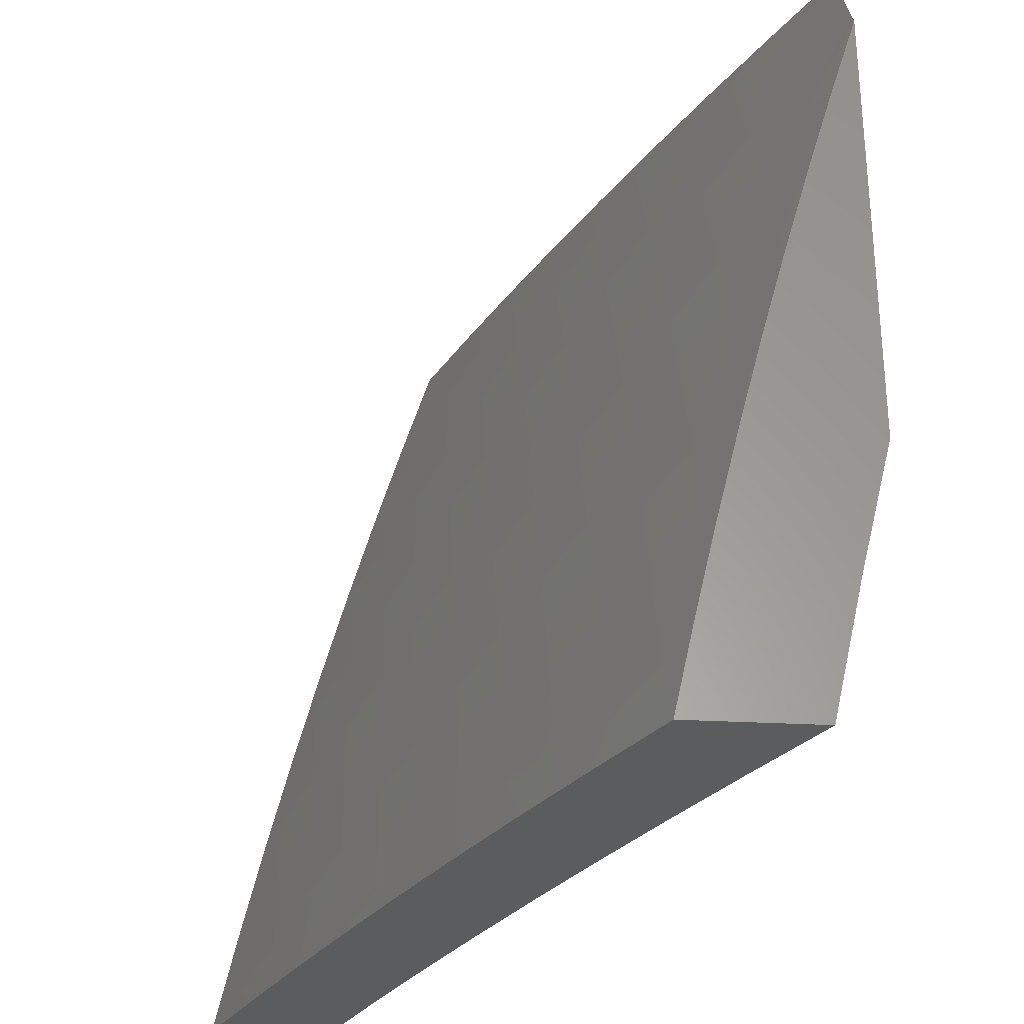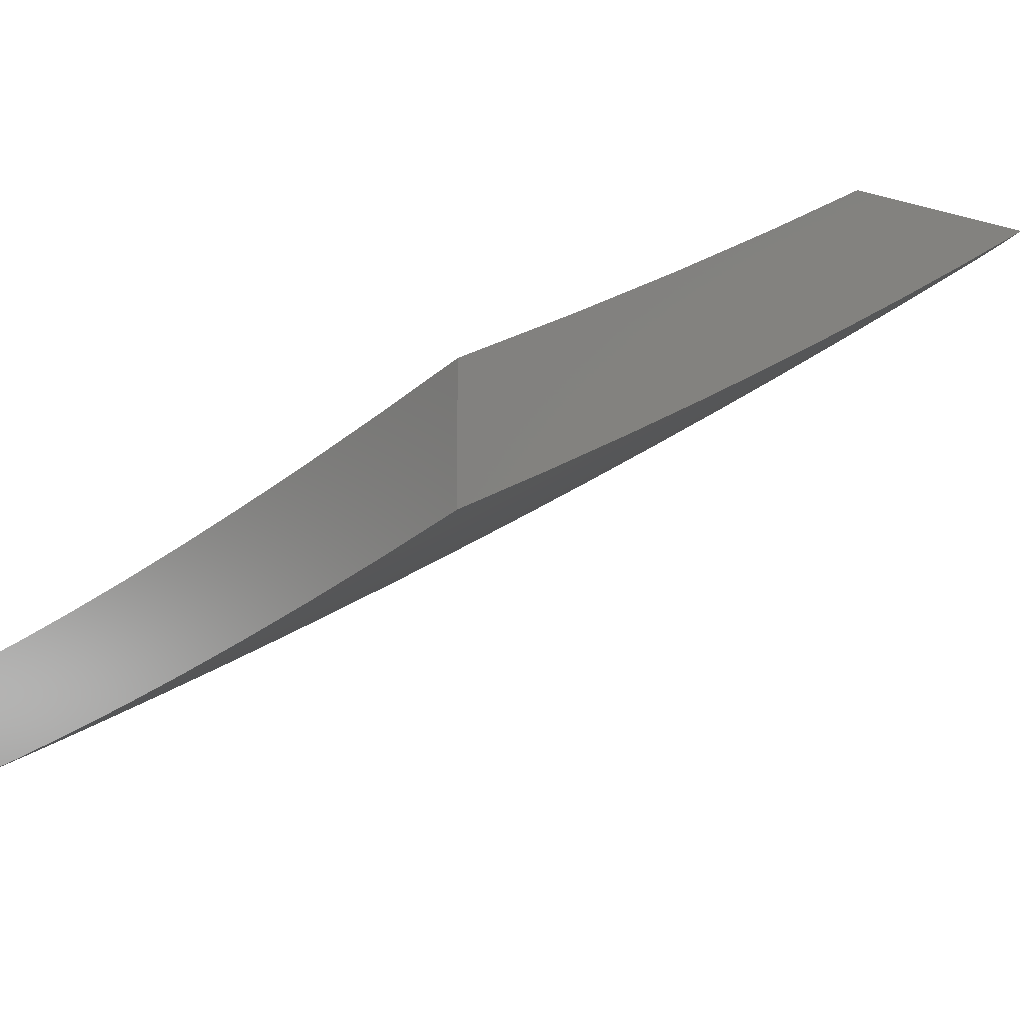
<metadata>
{"format":"stl","ext":"stl","renderer":"f3d","projection":"perspective","resolution":1024,"background":"white","views":[{"elev":-29.3,"azim":-94.7,"up":"+Y"},{"elev":-6.8,"azim":139.4,"up":"+Z"}]}
</metadata>
<code>
# stl→obj: 365 verts, 726 faces
v -4.127 2 -10.64
v -4.079 2.028 -10.65
v -4 2 -10.69
v -4.044 2.093 -10.65
v -4 2.126 -10.66
v -4.008 2.159 -10.65
v -4 2.252 -10.63
v -4.081 2.198 -10.61
v -4.043 2.264 -10.61
v -4.153 2.237 -10.57
v -4.115 2.304 -10.57
v -4.225 2.276 -10.54
v -4.186 2.344 -10.54
v -4.298 2.315 -10.49
v -4.258 2.384 -10.49
v -4.37 2.354 -10.45
v -4.329 2.424 -10.45
v -4.441 2.392 -10.41
v -4.4 2.464 -10.41
v -4.513 2.431 -10.37
v -4.471 2.504 -10.37
v -4.584 2.469 -10.32
v -4.542 2.544 -10.32
v -4.656 2.508 -10.28
v -4.612 2.583 -10.28
v -4.727 2.546 -10.24
v -4.683 2.622 -10.24
v -4.797 2.584 -10.19
v -4.753 2.662 -10.19
v -4.868 2.622 -10.14
v -4.823 2.701 -10.14
v -4.938 2.66 -10.1
v -4.892 2.74 -10.1
v -5 2.762 -10.03
v -4.962 2.779 -10.05
v -5 2.869 -10
v -4.914 2.859 -10.05
v -4.96 2.935 -10
v -4.864 2.939 -10.05
v -4.919 3 -10
v -4.806 3 -10.06
v -4.153 2.065 -10.61
v -4.254 2 -10.58
v -4.227 2.101 -10.57
v -4.262 2.033 -10.57
v -4.336 2.068 -10.54
v -4.38 2 -10.53
v -4.41 2.103 -10.49
v -4.445 2.032 -10.49
v -4.519 2.066 -10.45
v -4.506 2 -10.47
v -4.63 2 -10.42
v -4.754 2 -10.36
v -4.703 2.059 -10.37
v -4.628 2.026 -10.41
v -4.593 2.1 -10.41
v -4.667 2.134 -10.37
v -4.777 2.091 -10.32
v -4.741 2.168 -10.32
v -4.851 2.124 -10.28
v -4.815 2.202 -10.28
v -4.925 2.156 -10.24
v -4.888 2.235 -10.24
v -4.999 2.189 -10.19
v -4.961 2.269 -10.19
v -5 2.219 -10.18
v -5 2.328 -10.15
v -4.878 2 -10.3
v -4.811 2.015 -10.32
v -4.886 2.046 -10.28
v -5 2 -10.23
v -4.961 2.077 -10.24
v -5 2.11 -10.21
v -5 2.437 -10.13
v -4.995 2.383 -10.14
v -4.923 2.348 -10.19
v -4.85 2.313 -10.24
v -4.777 2.279 -10.28
v -4.704 2.244 -10.32
v -4.631 2.209 -10.37
v -4.557 2.174 -10.41
v -4.484 2.139 -10.45
v -4.954 2.463 -10.14
v -5 2.546 -10.1
v -4.912 2.543 -10.14
v -4.983 2.579 -10.1
v -5 2.654 -10.07
v -4.693 3 -10.11
v -4.746 2.976 -10.1
v -4.796 2.898 -10.1
v -4.678 2.934 -10.14
v -4.579 3 -10.17
v -4.56 2.966 -10.19
v -4.465 3 -10.22
v -4.493 2.923 -10.24
v -4.442 2.996 -10.24
v -4.376 2.951 -10.28
v -4.349 3 -10.28
v -4.309 2.906 -10.32
v -4.258 2.976 -10.32
v -4.192 2.93 -10.37
v -4.233 3 -10.33
v -4.141 2.998 -10.37
v -4.117 3 -10.38
v -4.075 2.951 -10.41
v -4 3 -10.43
v -4.009 2.903 -10.45
v -4 2.877 -10.47
v -4.059 2.837 -10.45
v -4 2.753 -10.5
v -4.107 2.77 -10.45
v -4.039 2.724 -10.49
v -4.154 2.702 -10.45
v -4.085 2.657 -10.49
v -4.199 2.633 -10.45
v -4.13 2.59 -10.49
v -4.244 2.564 -10.45
v -4.174 2.522 -10.49
v -4.287 2.495 -10.45
v -4.216 2.453 -10.49
v -4 2.628 -10.54
v -4.017 2.613 -10.54
v -4 2.503 -10.57
v -4.061 2.546 -10.54
v -4.104 2.48 -10.54
v -4.034 2.437 -10.57
v -4 2.378 -10.6
v -4.075 2.371 -10.57
v -4.004 2.33 -10.61
v -4.841 2.506 -10.19
v -4.882 2.427 -10.19
v -4.769 2.469 -10.24
v -4.81 2.391 -10.24
v -4.698 2.432 -10.28
v -4.738 2.355 -10.28
v -4.626 2.395 -10.32
v -4.666 2.319 -10.32
v -4.554 2.357 -10.37
v -4.593 2.283 -10.37
v -4.481 2.32 -10.41
v -4.52 2.247 -10.41
v -4.409 2.282 -10.45
v -4.447 2.211 -10.45
v -4.336 2.245 -10.49
v -4.374 2.174 -10.49
v -4.264 2.207 -10.54
v -4.3 2.138 -10.54
v -4.191 2.169 -10.57
v -4.117 2.131 -10.61
v -4.845 2.819 -10.1
v -4.776 2.779 -10.14
v -4.728 2.857 -10.14
v -4.707 2.739 -10.19
v -4.659 2.815 -10.19
v -4.611 2.891 -10.19
v -4.637 2.698 -10.24
v -4.591 2.774 -10.24
v -4.543 2.848 -10.24
v -4.568 2.658 -10.28
v -4.522 2.732 -10.28
v -4.474 2.806 -10.28
v -4.426 2.879 -10.28
v -4.498 2.617 -10.32
v -4.453 2.69 -10.32
v -4.406 2.763 -10.32
v -4.358 2.835 -10.32
v -4.428 2.576 -10.37
v -4.383 2.648 -10.37
v -4.337 2.72 -10.37
v -4.29 2.79 -10.37
v -4.242 2.861 -10.37
v -4.358 2.536 -10.41
v -4.314 2.606 -10.41
v -4.268 2.677 -10.41
v -4.222 2.746 -10.41
v -4.174 2.815 -10.41
v -4.125 2.883 -10.41
v -4.146 2.412 -10.54
v -4.878 2 -10.14
v -4.912 2.057 -10.11
v -5 2 -10.08
v -4.971 2.081 -10.07
v -5 2.162 -10.04
v -4.935 2.161 -10.07
v -4.994 2.186 -10.04
v -4.956 2.266 -10.04
v -5 2.322 -10
v -4.918 2.346 -10.04
v -4.956 2.41 -10
v -4.877 2.425 -10.04
v -4.911 2.497 -10
v -4.836 2.503 -10.04
v -4.864 2.583 -10
v -4.792 2.581 -10.04
v -4.816 2.669 -10
v -4.748 2.659 -10.04
v -4.766 2.753 -10
v -4.702 2.736 -10.04
v -4.715 2.836 -10
v -4.654 2.812 -10.04
v -4.662 2.919 -10
v -4.606 2.888 -10.04
v -4.607 3 -10
v -4.556 2.963 -10.04
v -4.457 3 -10.07
v -4.502 2.928 -10.07
v -4.398 2.966 -10.11
v -4.448 2.893 -10.11
v -4.395 2.859 -10.15
v -4.443 2.786 -10.15
v -4.389 2.752 -10.18
v -4.435 2.68 -10.18
v -4.38 2.646 -10.22
v -4.425 2.575 -10.22
v -4.369 2.542 -10.25
v -4.412 2.471 -10.25
v -4.355 2.439 -10.29
v -4.396 2.368 -10.29
v -4.339 2.337 -10.32
v -4.378 2.266 -10.32
v -4.32 2.236 -10.35
v -4.357 2.166 -10.35
v -4.299 2.137 -10.39
v -4.334 2.067 -10.39
v -4.275 2.039 -10.42
v -4.254 2 -10.44
v -4.216 2.011 -10.45
v -4.128 2 -10.49
v -4.181 2.079 -10.45
v -4.123 2.05 -10.48
v -4.146 2.146 -10.45
v -4.087 2.116 -10.48
v -4.109 2.213 -10.45
v -4.051 2.182 -10.48
v -4.07 2.28 -10.45
v -4.013 2.247 -10.48
v -4.031 2.346 -10.45
v -4 2.253 -10.48
v -4 2.378 -10.45
v -4.754 2 -10.2
v -4.793 2.007 -10.18
v -4.852 2.032 -10.15
v -4.876 2.135 -10.11
v -4.898 2.24 -10.07
v -4.631 2 -10.26
v -4.699 2.057 -10.22
v -4.759 2.083 -10.18
v -4.818 2.109 -10.15
v -4.506 2 -10.32
v -4.581 2.005 -10.29
v -4.64 2.031 -10.25
v -4.664 2.133 -10.22
v -4.723 2.159 -10.18
v -4.686 2.235 -10.18
v -4.744 2.263 -10.15
v -4.705 2.339 -10.15
v -4.763 2.368 -10.11
v -4.722 2.444 -10.11
v -4.779 2.474 -10.07
v -4.736 2.551 -10.07
v -4.381 2 -10.38
v -4.428 2.025 -10.35
v -4.487 2.052 -10.32
v -4.546 2.079 -10.29
v -4.511 2.152 -10.29
v -4.569 2.179 -10.25
v -4.532 2.253 -10.25
v -4.59 2.282 -10.22
v -4.55 2.356 -10.22
v -4.608 2.385 -10.18
v -4.567 2.46 -10.18
v -4.623 2.49 -10.15
v -4.58 2.565 -10.15
v -4.636 2.596 -10.11
v -4.591 2.672 -10.11
v -4.647 2.704 -10.07
v -4.6 2.779 -10.07
v -4.393 2.095 -10.35
v -4.452 2.124 -10.32
v -4.064 2.02 -10.51
v -4 2 -10.54
v -4.029 2.086 -10.51
v -4 2.126 -10.51
v -4 2.504 -10.42
v -4.046 2.445 -10.42
v -4.088 2.378 -10.42
v -4.004 2.511 -10.42
v -4 2.628 -10.39
v -4.015 2.612 -10.39
v -4.07 2.647 -10.35
v -4.059 2.545 -10.39
v -4.115 2.58 -10.35
v -4.102 2.479 -10.39
v -4.158 2.512 -10.35
v -4.144 2.411 -10.39
v -4.2 2.444 -10.35
v -4.185 2.343 -10.39
v -4.242 2.375 -10.35
v -4.224 2.275 -10.39
v -4.281 2.306 -10.35
v -4.262 2.206 -10.39
v -4.024 2.714 -10.35
v -4 2.753 -10.35
v -4.078 2.75 -10.32
v -4.03 2.817 -10.32
v -4.083 2.854 -10.29
v -4 2.877 -10.31
v -4.033 2.92 -10.29
v -4 3 -10.27
v -4.085 2.958 -10.25
v -4.138 2.996 -10.22
v -4.136 2.891 -10.25
v -4.189 2.928 -10.22
v -4.185 2.822 -10.25
v -4.238 2.858 -10.22
v -4.233 2.753 -10.25
v -4.287 2.788 -10.22
v -4.279 2.683 -10.25
v -4.334 2.718 -10.22
v -4.325 2.613 -10.25
v -4.153 3 -10.21
v -4.241 2.965 -10.18
v -4.306 3 -10.14
v -4.345 2.93 -10.15
v -4.605 2.106 -10.25
v -4.782 2.186 -10.15
v -4.84 2.213 -10.11
v -4.628 2.207 -10.22
v -4.648 2.31 -10.18
v -4.665 2.415 -10.15
v -4.68 2.521 -10.11
v -4.692 2.628 -10.07
v -4.802 2.291 -10.11
v -4.86 2.318 -10.07
v -4.24 2.108 -10.42
v -4.204 2.176 -10.42
v -4.166 2.244 -10.42
v -4.128 2.312 -10.42
v -4.416 2.195 -10.32
v -4.474 2.224 -10.29
v -4.82 2.396 -10.07
v -4.435 2.296 -10.29
v -4.493 2.326 -10.25
v -4.453 2.398 -10.25
v -4.51 2.429 -10.22
v -4.298 2.407 -10.32
v -4.257 2.477 -10.32
v -4.214 2.546 -10.32
v -4.17 2.615 -10.32
v -4.124 2.683 -10.32
v -4.468 2.502 -10.22
v -4.524 2.534 -10.18
v -4.536 2.639 -10.15
v -4.48 2.607 -10.18
v -4.49 2.713 -10.15
v -4.313 2.509 -10.29
v -4.269 2.58 -10.29
v -4.225 2.649 -10.29
v -4.179 2.718 -10.29
v -4.131 2.786 -10.29
v -4.545 2.746 -10.11
v -4.552 2.854 -10.07
v -4.497 2.82 -10.11
v -4.341 2.824 -10.18
v -4.292 2.894 -10.18
f 1 2 3
f 3 2 4
f 3 4 5
f 5 4 6
f 5 6 7
f 7 6 8
f 7 8 9
f 9 8 10
f 9 10 11
f 11 10 12
f 11 12 13
f 13 12 14
f 13 14 15
f 15 14 16
f 15 16 17
f 17 16 18
f 17 18 19
f 19 18 20
f 19 20 21
f 21 20 22
f 21 22 23
f 23 22 24
f 23 24 25
f 25 24 26
f 25 26 27
f 27 26 28
f 27 28 29
f 29 28 30
f 29 30 31
f 31 30 32
f 31 32 33
f 33 32 34
f 33 34 35
f 35 34 36
f 35 36 37
f 37 36 38
f 37 38 39
f 39 38 40
f 39 40 41
f 2 1 42
f 42 1 43
f 42 43 44
f 44 43 45
f 44 45 46
f 46 45 47
f 46 47 48
f 48 47 49
f 48 49 50
f 50 49 51
f 50 51 52
f 43 47 45
f 47 51 49
f 53 54 52
f 52 54 55
f 52 55 56
f 56 55 54
f 56 54 57
f 57 54 58
f 57 58 59
f 59 58 60
f 59 60 61
f 61 60 62
f 61 62 63
f 63 62 64
f 63 64 65
f 65 64 66
f 65 66 67
f 68 69 53
f 53 69 58
f 53 58 54
f 69 68 70
f 70 68 71
f 70 71 72
f 72 71 73
f 72 73 62
f 62 73 64
f 73 66 64
f 74 75 67
f 67 75 76
f 67 76 65
f 65 76 77
f 65 77 63
f 63 77 78
f 63 78 61
f 61 78 79
f 61 79 59
f 59 79 80
f 59 80 57
f 57 80 81
f 57 81 56
f 56 81 82
f 56 82 50
f 50 82 48
f 75 74 83
f 83 74 84
f 83 84 85
f 85 84 86
f 85 86 30
f 30 86 32
f 84 87 86
f 86 87 32
f 87 34 32
f 88 89 41
f 41 89 90
f 41 90 39
f 39 90 37
f 89 88 91
f 91 88 92
f 91 92 93
f 93 92 94
f 93 94 95
f 95 94 96
f 95 96 97
f 97 96 98
f 97 98 99
f 99 98 100
f 99 100 101
f 101 100 102
f 101 102 103
f 103 102 104
f 103 104 105
f 105 104 106
f 105 106 107
f 107 106 108
f 107 108 109
f 109 108 110
f 109 110 111
f 111 110 112
f 111 112 113
f 113 112 114
f 113 114 115
f 115 114 116
f 115 116 117
f 117 116 118
f 117 118 119
f 119 118 120
f 119 120 17
f 17 120 15
f 94 98 96
f 98 102 100
f 110 121 112
f 112 121 114
f 114 121 122
f 122 121 123
f 122 123 124
f 124 123 125
f 124 125 118
f 118 125 120
f 125 123 126
f 126 123 127
f 126 127 128
f 128 127 129
f 128 129 11
f 11 129 9
f 127 7 129
f 129 7 9
f 85 130 83
f 83 130 131
f 83 131 75
f 75 131 76
f 130 132 131
f 131 132 133
f 131 133 76
f 76 133 77
f 30 28 85
f 85 28 130
f 132 134 133
f 133 134 135
f 133 135 77
f 77 135 78
f 28 26 130
f 130 26 132
f 134 136 135
f 135 136 137
f 135 137 78
f 78 137 79
f 26 24 132
f 132 24 134
f 136 138 137
f 137 138 139
f 137 139 79
f 79 139 80
f 24 22 134
f 134 22 136
f 138 140 139
f 139 140 141
f 139 141 80
f 80 141 81
f 22 20 136
f 136 20 138
f 140 142 141
f 141 142 143
f 141 143 81
f 81 143 82
f 20 18 138
f 138 18 140
f 142 144 143
f 143 144 145
f 143 145 82
f 82 145 48
f 18 16 140
f 140 16 142
f 144 146 145
f 145 146 147
f 145 147 48
f 48 147 46
f 16 14 142
f 142 14 144
f 146 148 147
f 147 148 44
f 147 44 46
f 14 12 144
f 144 12 146
f 42 44 149
f 149 44 148
f 149 148 8
f 8 148 10
f 12 10 146
f 146 10 148
f 2 42 4
f 4 42 149
f 4 149 6
f 6 149 8
f 52 56 50
f 72 62 60
f 69 70 58
f 58 70 60
f 70 72 60
f 33 35 150
f 150 35 37
f 150 37 90
f 31 33 151
f 151 33 150
f 151 150 152
f 152 150 90
f 152 90 91
f 91 90 89
f 29 31 153
f 153 31 151
f 153 151 154
f 154 151 152
f 154 152 155
f 155 152 91
f 155 91 93
f 27 29 156
f 156 29 153
f 156 153 157
f 157 153 154
f 157 154 158
f 158 154 155
f 158 155 95
f 95 155 93
f 25 27 159
f 159 27 156
f 159 156 160
f 160 156 157
f 160 157 161
f 161 157 158
f 161 158 162
f 162 158 95
f 162 95 97
f 23 25 163
f 163 25 159
f 163 159 164
f 164 159 160
f 164 160 165
f 165 160 161
f 165 161 166
f 166 161 162
f 166 162 99
f 99 162 97
f 21 23 167
f 167 23 163
f 167 163 168
f 168 163 164
f 168 164 169
f 169 164 165
f 169 165 170
f 170 165 166
f 170 166 171
f 171 166 99
f 171 99 101
f 119 17 19
f 19 21 172
f 172 21 167
f 172 167 173
f 173 167 168
f 173 168 174
f 174 168 169
f 174 169 175
f 175 169 170
f 175 170 176
f 176 170 171
f 176 171 177
f 177 171 101
f 177 101 105
f 105 101 103
f 128 11 13
f 13 15 178
f 178 15 120
f 178 120 125
f 117 119 172
f 172 119 19
f 117 172 173
f 126 128 178
f 178 128 13
f 126 178 125
f 115 117 173
f 115 173 174
f 124 118 116
f 113 115 174
f 113 174 175
f 122 124 116
f 122 116 114
f 111 113 175
f 111 175 176
f 109 111 176
f 109 176 177
f 107 109 177
f 107 177 105
f 179 180 181
f 181 180 182
f 181 182 183
f 183 182 184
f 183 184 185
f 185 184 186
f 185 186 187
f 187 186 188
f 187 188 189
f 189 188 190
f 189 190 191
f 191 190 192
f 191 192 193
f 193 192 194
f 193 194 195
f 195 194 196
f 195 196 197
f 197 196 198
f 197 198 199
f 199 198 200
f 199 200 201
f 201 200 202
f 201 202 203
f 203 202 204
f 203 204 205
f 205 204 206
f 205 206 207
f 207 206 208
f 207 208 209
f 209 208 210
f 209 210 211
f 211 210 212
f 211 212 213
f 213 212 214
f 213 214 215
f 215 214 216
f 215 216 217
f 217 216 218
f 217 218 219
f 219 218 220
f 219 220 221
f 221 220 222
f 221 222 223
f 223 222 224
f 223 224 225
f 225 224 226
f 225 226 227
f 227 226 228
f 227 228 229
f 229 228 230
f 229 230 231
f 231 230 232
f 231 232 233
f 233 232 234
f 233 234 235
f 235 234 236
f 235 236 237
f 237 236 238
f 237 238 239
f 240 241 179
f 179 241 242
f 179 242 180
f 180 242 243
f 180 243 184
f 184 243 244
f 184 244 186
f 186 244 188
f 245 246 240
f 240 246 247
f 240 247 241
f 241 247 248
f 241 248 242
f 242 248 243
f 249 250 245
f 245 250 251
f 245 251 246
f 246 251 252
f 246 252 253
f 253 252 254
f 253 254 255
f 255 254 256
f 255 256 257
f 257 256 258
f 257 258 259
f 259 258 260
f 259 260 194
f 194 260 196
f 261 262 249
f 249 262 263
f 249 263 264
f 264 263 265
f 264 265 266
f 266 265 267
f 266 267 268
f 268 267 269
f 268 269 270
f 270 269 271
f 270 271 272
f 272 271 273
f 272 273 274
f 274 273 275
f 274 275 276
f 276 275 277
f 276 277 200
f 200 277 202
f 226 224 261
f 261 224 278
f 261 278 262
f 262 278 279
f 262 279 263
f 263 279 265
f 230 228 280
f 280 228 281
f 280 281 282
f 282 281 283
f 282 283 232
f 232 283 234
f 283 238 234
f 234 238 236
f 284 285 239
f 239 285 286
f 239 286 237
f 237 286 235
f 285 284 287
f 287 284 288
f 287 288 289
f 289 288 290
f 289 290 291
f 291 290 292
f 291 292 293
f 293 292 294
f 293 294 295
f 295 294 296
f 295 296 297
f 297 296 298
f 297 298 299
f 299 298 300
f 299 300 301
f 301 300 221
f 301 221 223
f 290 288 302
f 302 288 303
f 302 303 304
f 304 303 305
f 304 305 306
f 306 305 307
f 306 307 308
f 308 307 309
f 308 309 310
f 310 309 311
f 310 311 312
f 312 311 313
f 312 313 314
f 314 313 315
f 314 315 316
f 316 315 317
f 316 317 318
f 318 317 319
f 318 319 320
f 320 319 213
f 320 213 215
f 303 307 305
f 309 321 311
f 311 321 313
f 313 321 322
f 322 321 323
f 322 323 324
f 324 323 207
f 324 207 209
f 323 205 207
f 187 183 185
f 184 182 180
f 251 250 325
f 325 250 264
f 325 264 266
f 246 253 247
f 247 253 326
f 247 326 248
f 248 326 327
f 248 327 243
f 243 327 244
f 250 249 264
f 251 325 252
f 252 325 328
f 252 328 254
f 254 328 329
f 254 329 256
f 256 329 330
f 256 330 258
f 258 330 331
f 258 331 260
f 260 331 332
f 260 332 196
f 196 332 198
f 328 325 266
f 253 255 326
f 326 255 333
f 326 333 327
f 327 333 334
f 327 334 244
f 244 334 188
f 225 227 335
f 335 227 229
f 335 229 336
f 336 229 231
f 336 231 337
f 337 231 233
f 337 233 338
f 338 233 235
f 338 235 286
f 224 222 278
f 278 222 339
f 278 339 279
f 279 339 340
f 279 340 265
f 265 340 267
f 329 328 268
f 268 328 266
f 255 257 333
f 333 257 341
f 333 341 334
f 334 341 190
f 334 190 188
f 232 230 280
f 282 232 280
f 301 223 335
f 335 223 225
f 301 335 336
f 222 220 339
f 339 220 342
f 339 342 340
f 340 342 343
f 340 343 267
f 267 343 269
f 330 329 270
f 270 329 268
f 192 190 341
f 192 341 259
f 259 341 257
f 299 301 336
f 299 336 337
f 219 221 300
f 220 218 342
f 342 218 344
f 342 344 343
f 343 344 345
f 343 345 269
f 269 345 271
f 331 330 272
f 272 330 270
f 194 192 259
f 297 299 337
f 297 337 338
f 219 300 346
f 346 300 298
f 346 298 347
f 347 298 296
f 347 296 348
f 348 296 294
f 348 294 349
f 349 294 292
f 349 292 350
f 350 292 290
f 350 290 304
f 304 290 302
f 218 216 344
f 344 216 351
f 344 351 345
f 345 351 352
f 345 352 271
f 271 352 273
f 332 331 274
f 274 331 272
f 198 332 276
f 276 332 274
f 273 352 353
f 353 352 354
f 353 354 355
f 355 354 212
f 355 212 210
f 352 351 354
f 354 351 214
f 354 214 212
f 351 216 214
f 217 346 356
f 356 346 347
f 356 347 357
f 357 347 348
f 357 348 358
f 358 348 349
f 358 349 359
f 359 349 350
f 359 350 360
f 360 350 304
f 360 304 306
f 346 217 219
f 297 338 295
f 295 338 286
f 295 286 293
f 293 286 285
f 293 285 291
f 291 285 287
f 291 287 289
f 320 215 356
f 356 215 217
f 320 356 357
f 273 353 275
f 275 353 361
f 275 361 277
f 277 361 362
f 277 362 202
f 202 362 204
f 361 353 355
f 200 198 276
f 318 320 357
f 318 357 358
f 211 213 319
f 361 355 363
f 363 355 210
f 363 210 208
f 316 318 358
f 316 358 359
f 211 319 364
f 364 319 317
f 364 317 365
f 365 317 315
f 365 315 322
f 322 315 313
f 361 363 362
f 362 363 206
f 362 206 204
f 206 363 208
f 209 364 324
f 324 364 365
f 324 365 322
f 364 209 211
f 316 359 314
f 314 359 360
f 314 360 312
f 312 360 306
f 312 306 310
f 310 306 308
f 38 195 40
f 40 195 197
f 40 197 199
f 38 36 195
f 195 36 193
f 193 36 191
f 191 36 189
f 189 36 187
f 199 201 40
f 40 201 203
f 36 34 187
f 187 34 87
f 187 87 84
f 187 84 183
f 183 84 74
f 183 74 67
f 183 67 181
f 181 67 66
f 181 66 73
f 73 71 181
f 68 240 71
f 71 240 179
f 71 179 181
f 68 53 240
f 240 53 245
f 245 53 52
f 245 52 249
f 249 52 51
f 249 51 261
f 261 51 47
f 261 47 226
f 226 47 43
f 226 43 228
f 228 43 1
f 228 1 281
f 281 1 3
f 106 104 309
f 309 104 102
f 309 102 321
f 321 102 98
f 321 98 323
f 323 98 94
f 323 94 92
f 323 92 205
f 205 92 88
f 205 88 203
f 203 88 41
f 203 41 40
f 3 5 281
f 281 5 7
f 281 7 283
f 283 7 127
f 283 127 238
f 238 127 123
f 238 123 239
f 239 123 121
f 239 121 284
f 284 121 110
f 284 110 288
f 288 110 108
f 288 108 303
f 303 108 106
f 303 106 307
f 307 106 309

</code>
